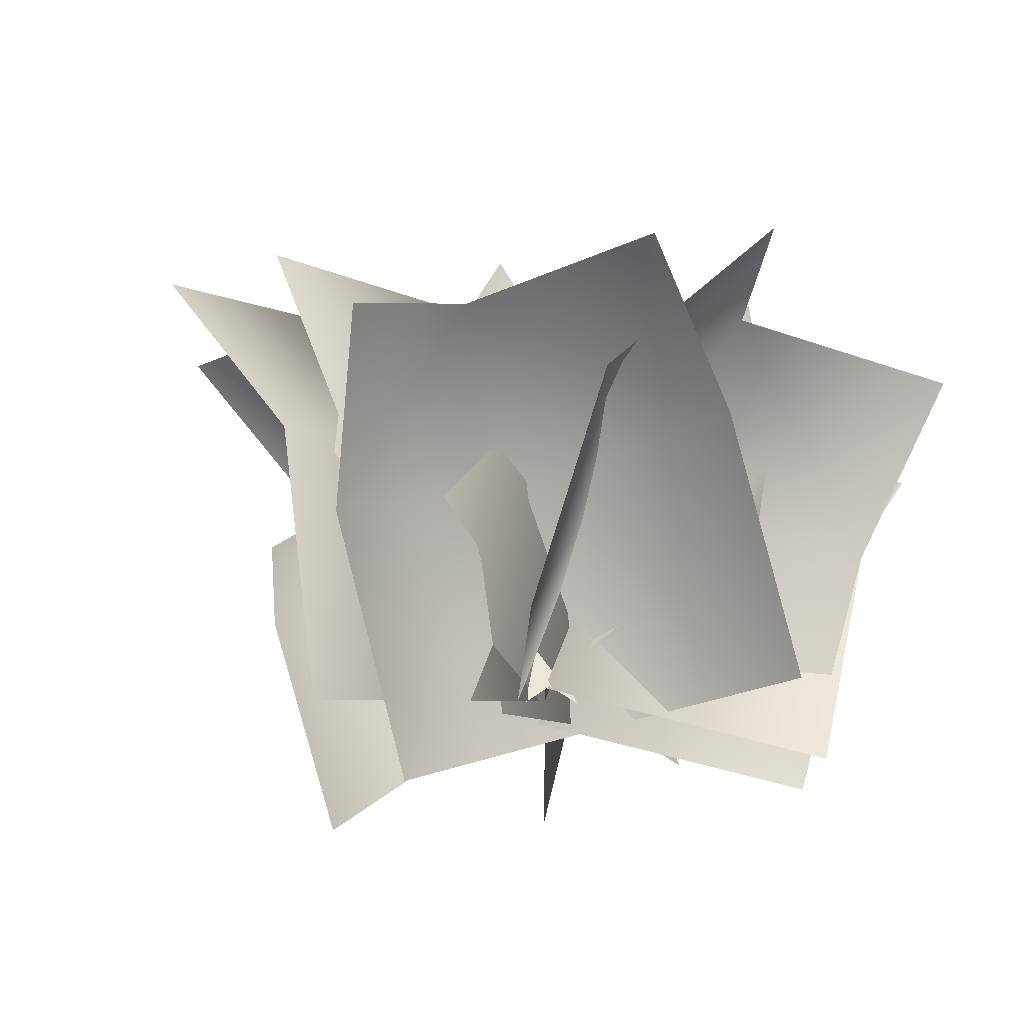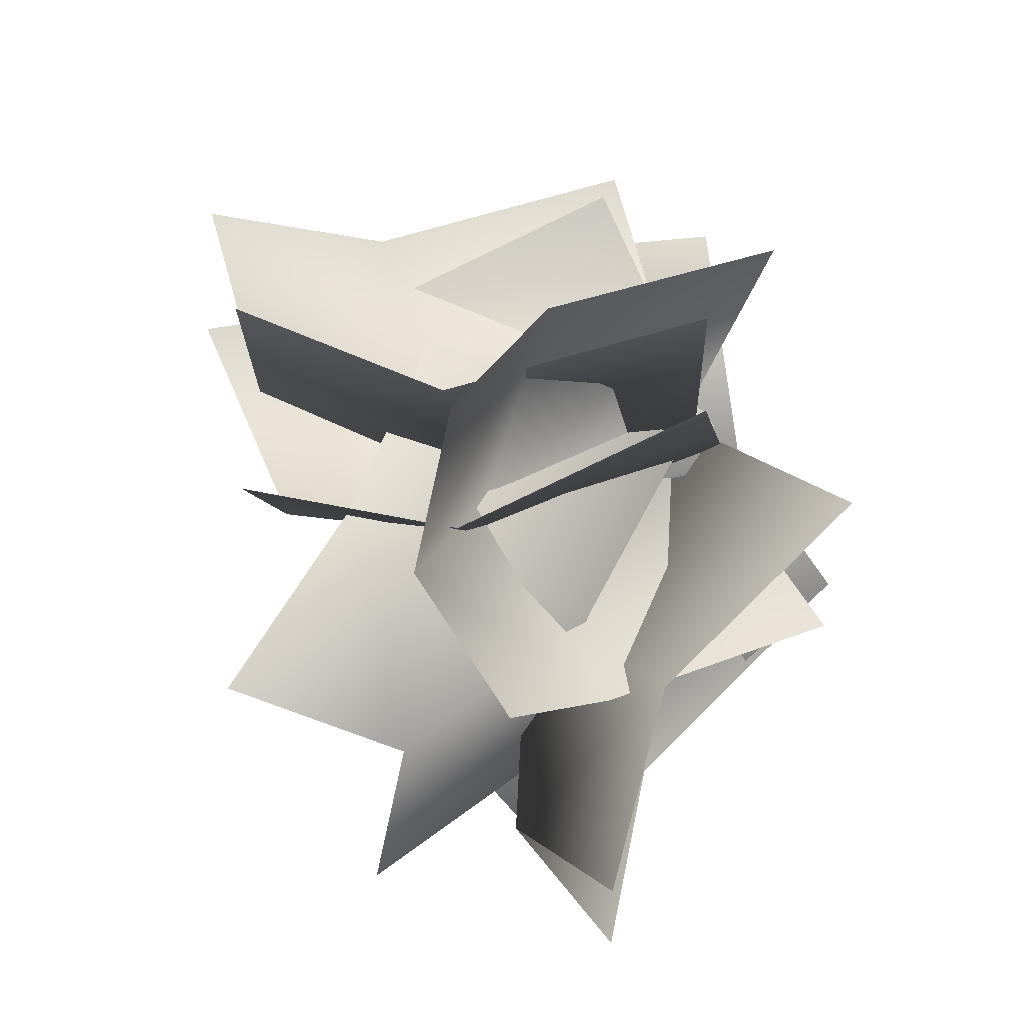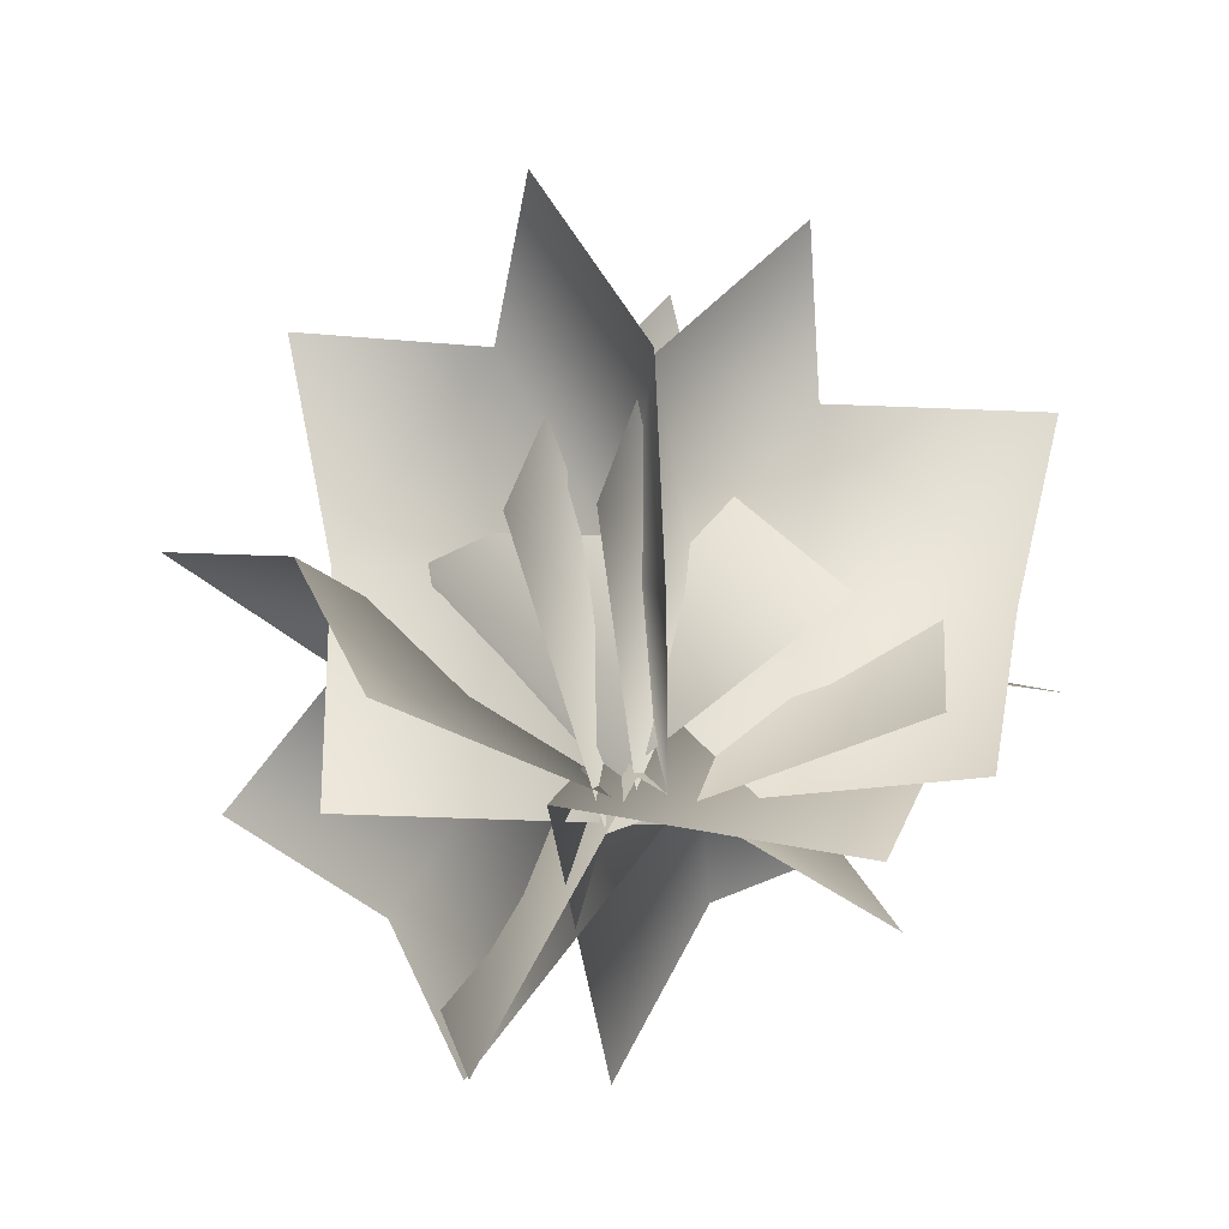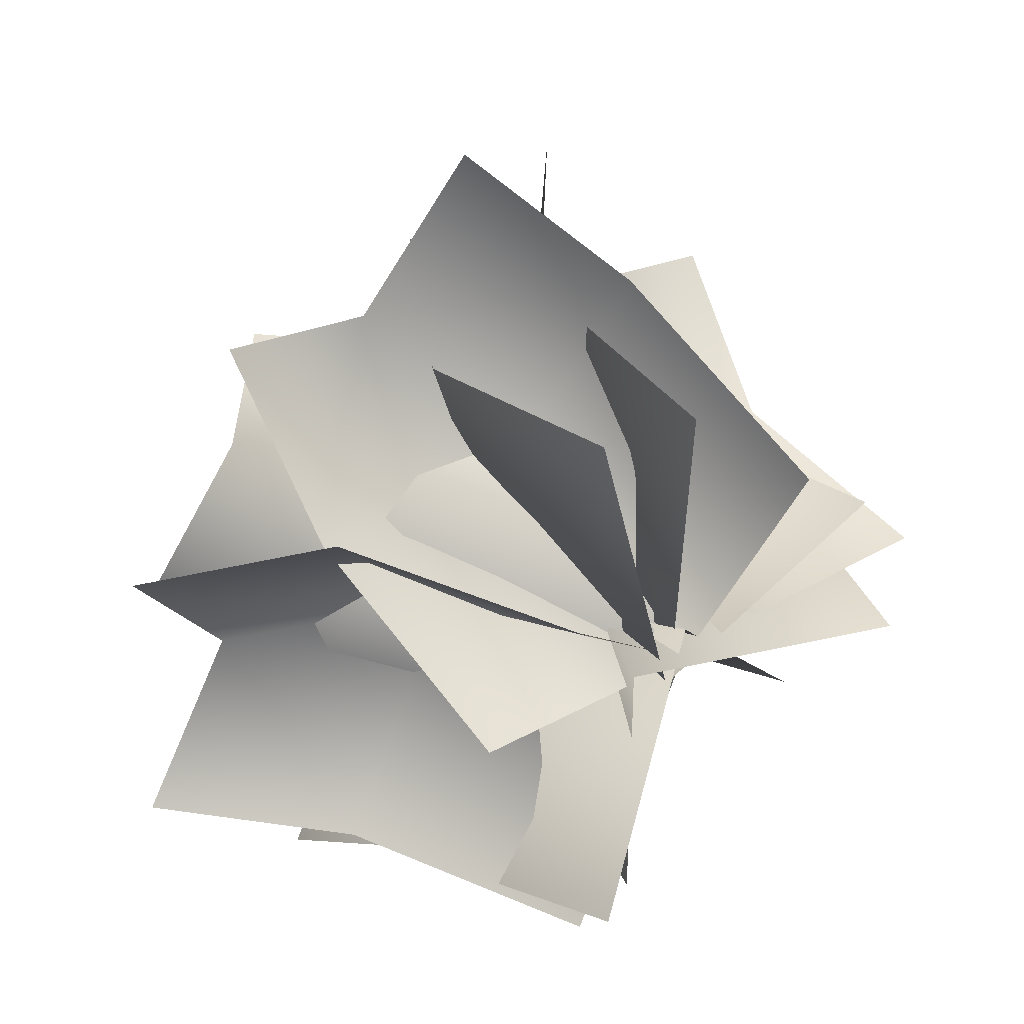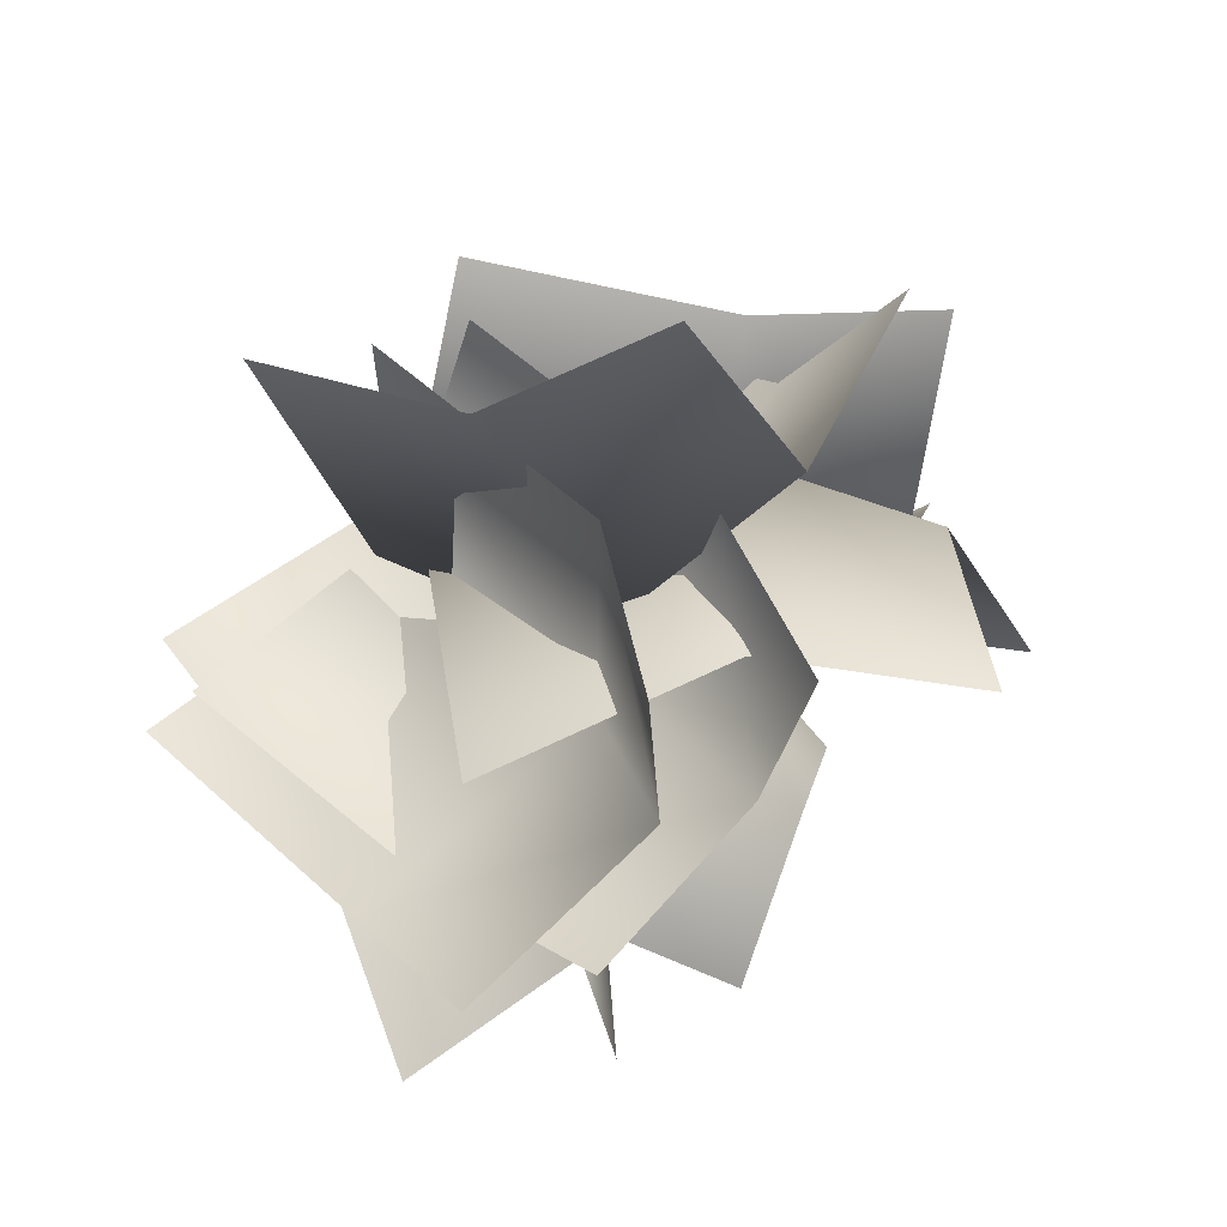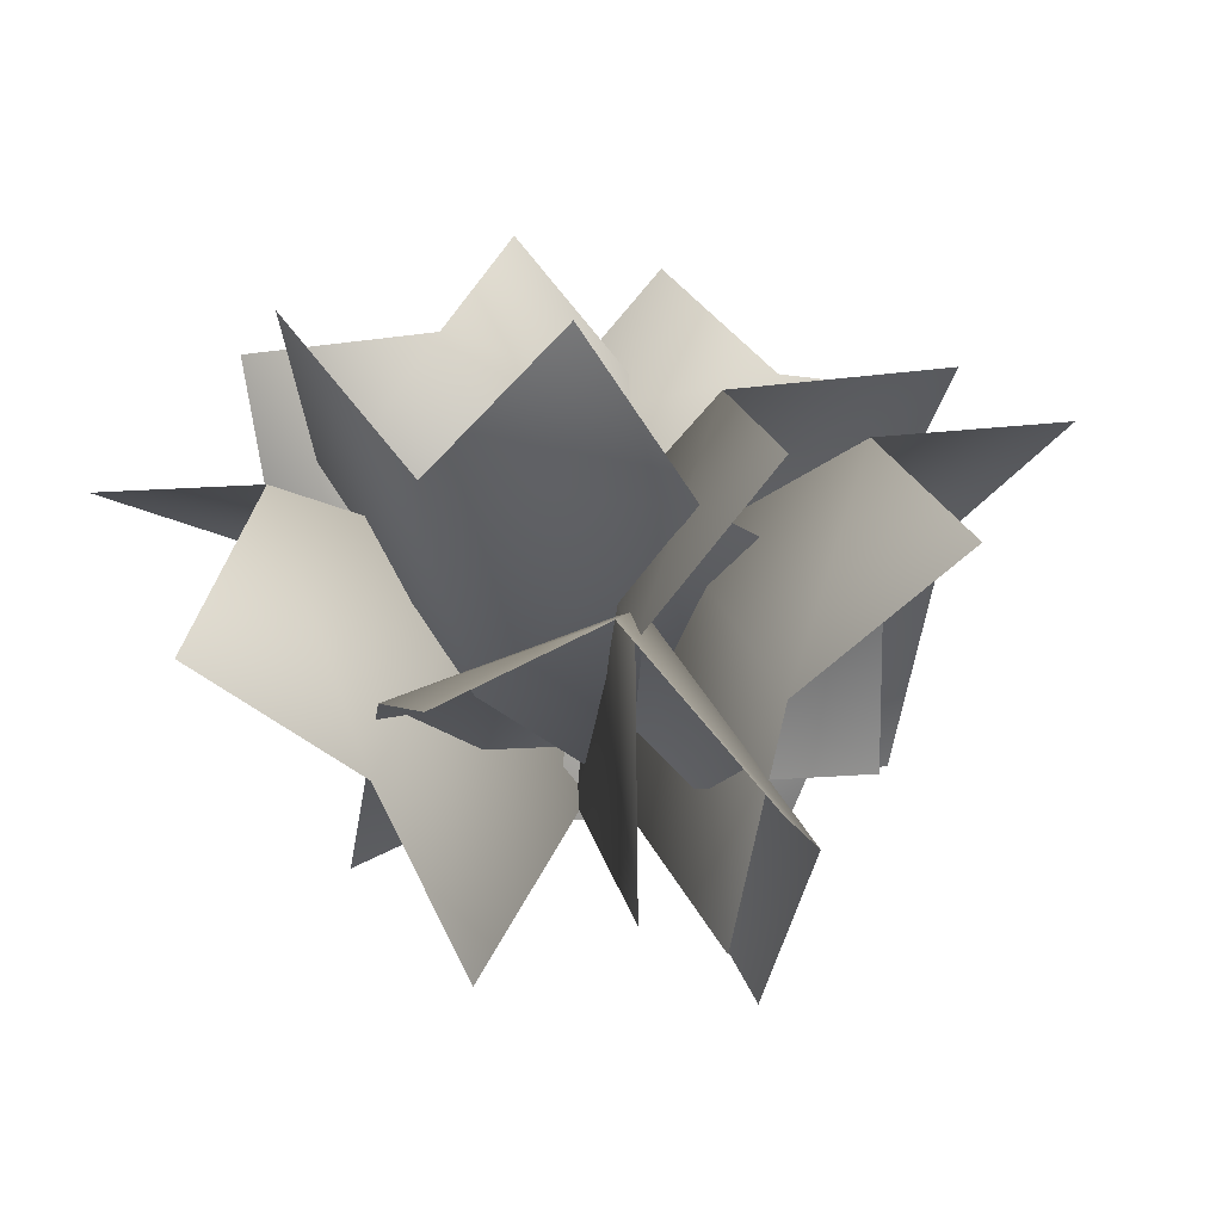
<metadata>
{"format":"obj","ext":"obj","renderer":"f3d","projection":"perspective","resolution":1024,"background":"white","views":[{"elev":-20.4,"azim":134.7,"up":"+Y"},{"elev":72.4,"azim":-116.5,"up":"+Z"},{"elev":-59.6,"azim":9.8,"up":"+Y"},{"elev":39.3,"azim":-43.3,"up":"+Z"},{"elev":52.5,"azim":124.1,"up":"+Z"},{"elev":33.5,"azim":-19.9,"up":"+Y"}]}
</metadata>
<code>
o sbushreg_1
v -0.6519 -0.4233 0.7472
v -0.6519 -0.4233 -0.7338
v -1.52 1.018 0.5807
v -1.568 1.003 -0.5117
v 0.1373 -0.1628 -0.02078
v -1.051 1.173 -0.07968
v -0.9654 0.5262 0.7472
v -0.9654 0.5262 -0.7338
v -0.2973 0.7468 -0.05023
v -0.2114 -0.2477 -0.9737
v 0.7988 -0.6323 0.03877
v 0.7243 1.152 -1.132
v 1.501 0.8562 -0.4215
v -0.2185 -0.2449 0.1579
v 0.8587 1.101 -0.3195
v 0.1445 0.6869 -0.9737
v 1.155 0.3023 0.03877
v 0.2389 0.6509 0.08495
v -0.6131 -0.5336 -0.645
v 0.8118 -0.1317 -0.6048
v -0.8657 1.034 -1.227
v 0.1883 1.325 -1.246
v 0.07445 -0.2256 0.1994
v -0.261 1.273 -0.7186
v -0.8787 0.4214 -0.7771
v 0.5461 0.8233 -0.7369
v -0.155 0.7221 -0.05833
v 0.2908 -0.5714 1.002
v -0.9258 -0.2241 0.2322
v 0.001619 0.8919 1.799
v -0.9241 1.134 1.27
v 0.1329 -0.1594 -0.04015
v -0.2594 1.185 1.073
v 0.3272 0.3599 1.365
v -0.8894 0.7072 0.5948
v 0.07247 0.7431 0.4058
v 1.045 -0.269 0.3004
v -0.185 -0.02598 1.089
v 1.213 1.413 0.358
v 0.334 1.599 0.9807
v -0.05334 -0.2576 0.02701
v 0.3911 1.453 0.3036
v 1.106 0.7078 0.09496
v -0.1238 0.9508 0.8837
v 0.05412 0.7416 -0.05797
v 1.164 -0.3895 0.1233
v 0.1121 -0.1853 1.146
v 1.598 1.203 0.4931
v 0.856 1.347 1.283
v 0.05322 -0.1844 0.05238
v 0.7926 1.353 0.5912
v 1.346 0.5938 0.1143
v 0.2942 0.798 1.137
v 0.3012 0.7877 0.1559
v -0.1604 0.3901 -0.8472
v 0.8176 0.6288 0.239
v -0.9541 1.736 -0.2013
v -0.2131 1.95 0.5739
v 0.02019 -0.1162 0.1486
v -0.7123 1.468 0.5404
v -0.8003 1.022 -0.4099
v 0.1777 1.261 0.6763
v -0.5501 0.6172 0.5412
f 7 9 6 3
f 9 5 2 8
f 6 9 8 4
f 1 5 9 7
f 16 18 15 12
f 18 14 11 17
f 15 18 17 13
f 10 14 18 16
f 25 27 24 21
f 27 23 20 26
f 24 27 26 22
f 19 23 27 25
f 34 36 33 30
f 36 32 29 35
f 33 36 35 31
f 28 32 36 34
f 43 45 42 39
f 45 41 38 44
f 42 45 44 40
f 37 41 45 43
f 52 54 51 48
f 54 50 47 53
f 51 54 53 49
f 46 50 54 52
f 61 63 60 57
f 63 59 56 62
f 60 63 62 58
f 55 59 63 61

</code>
